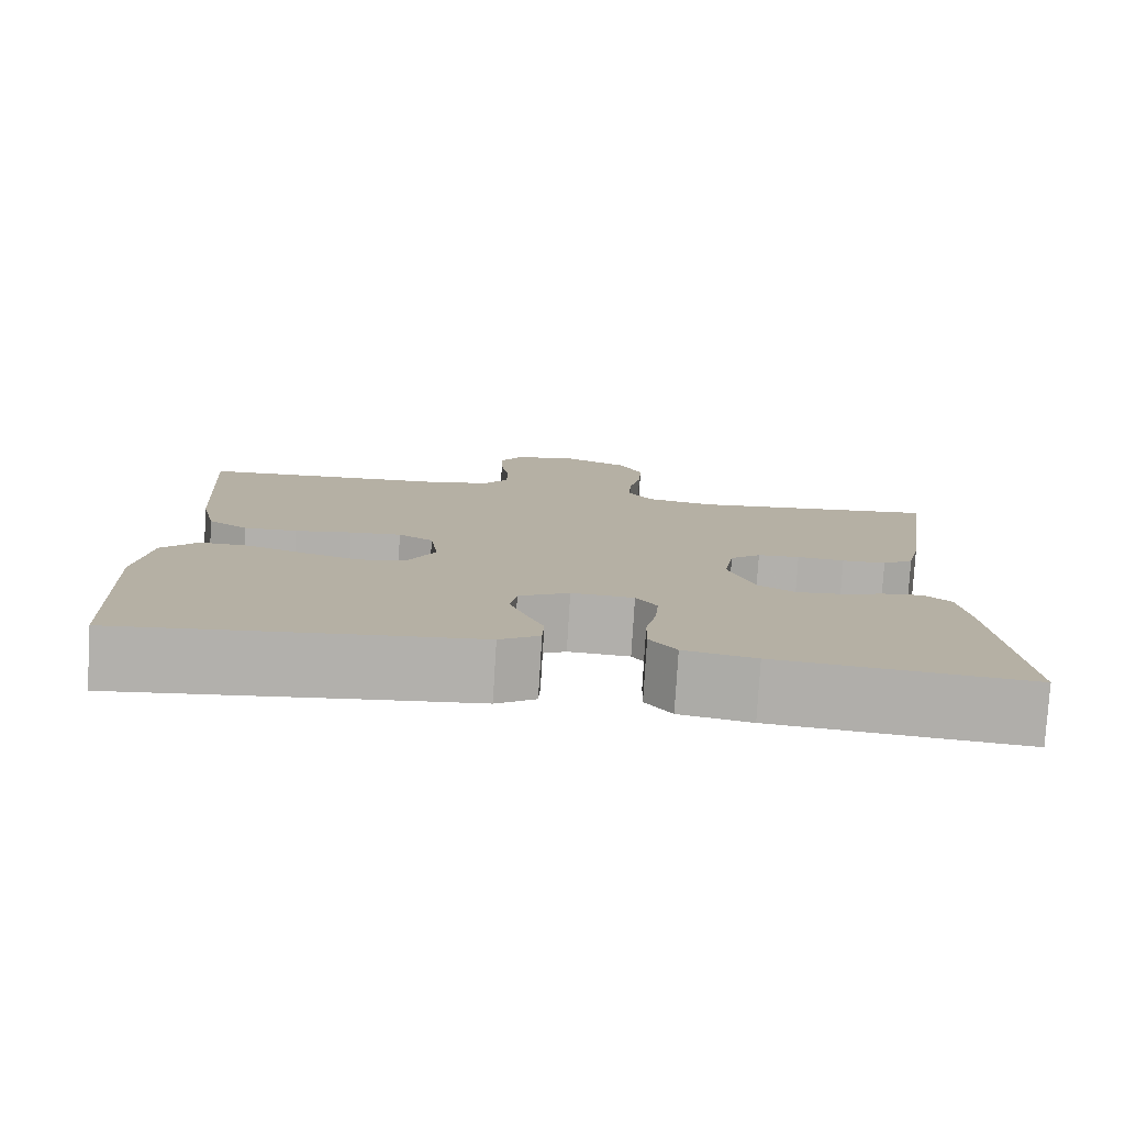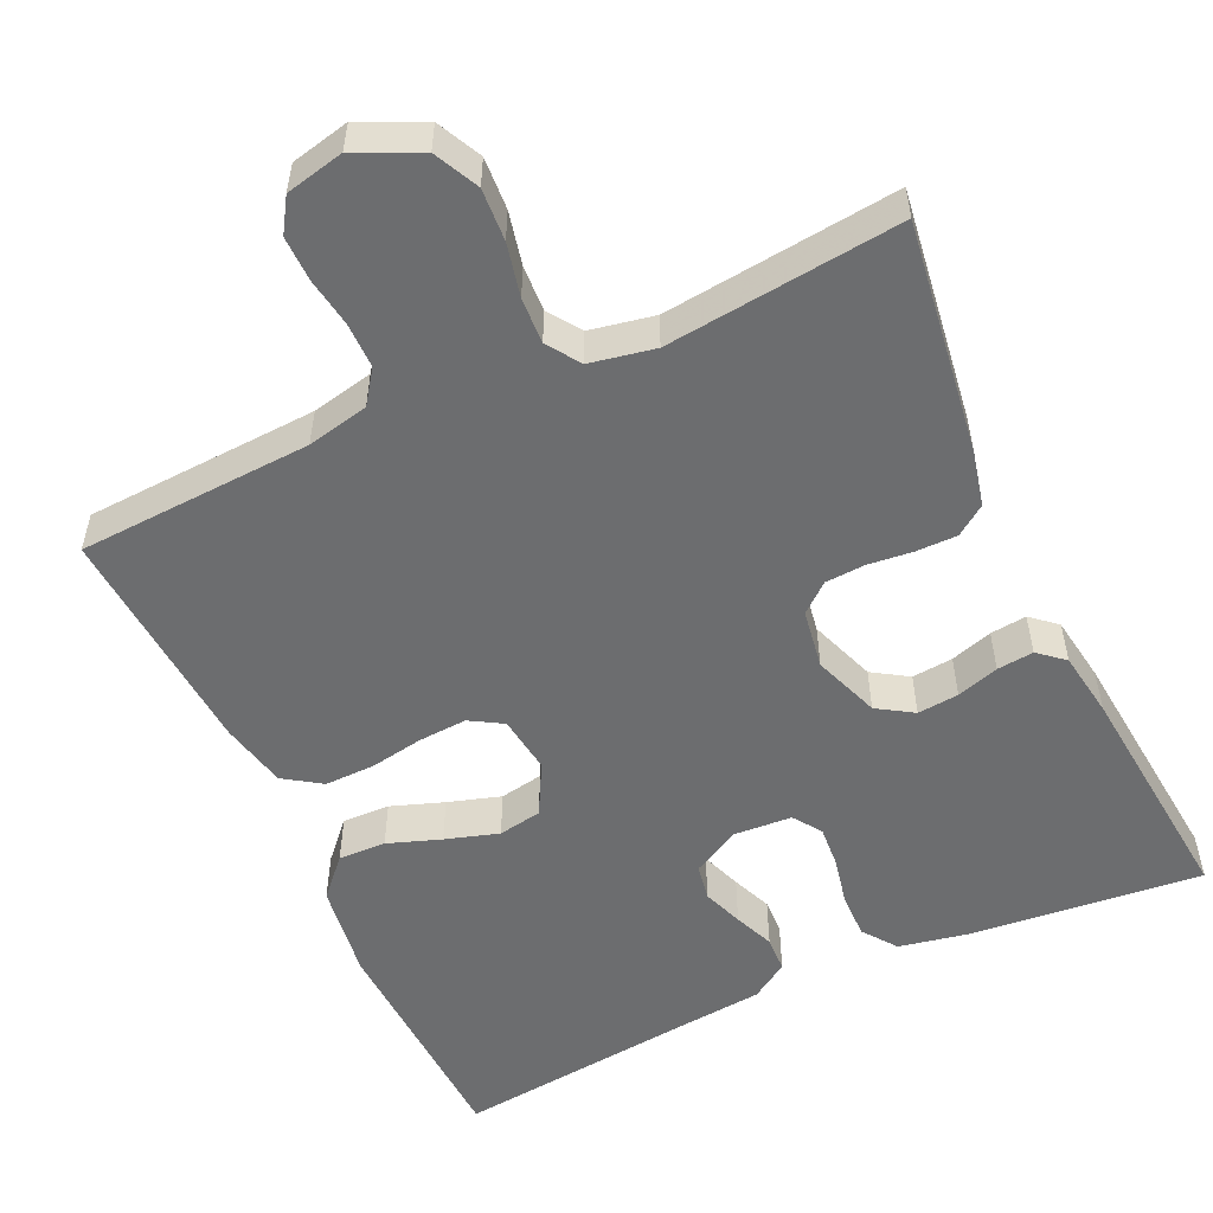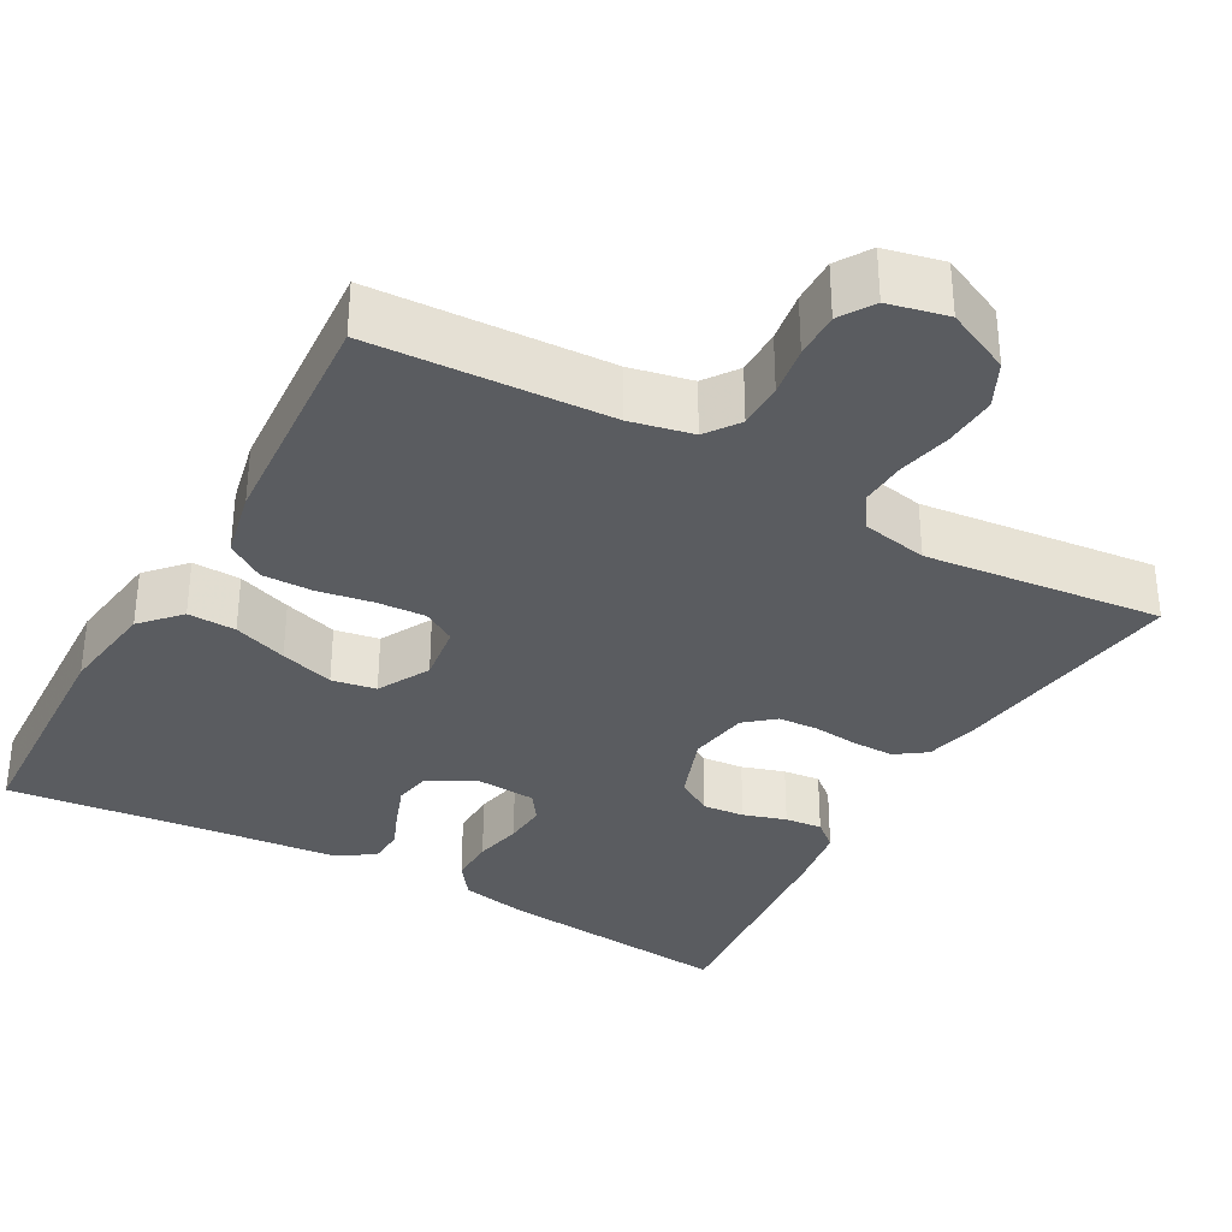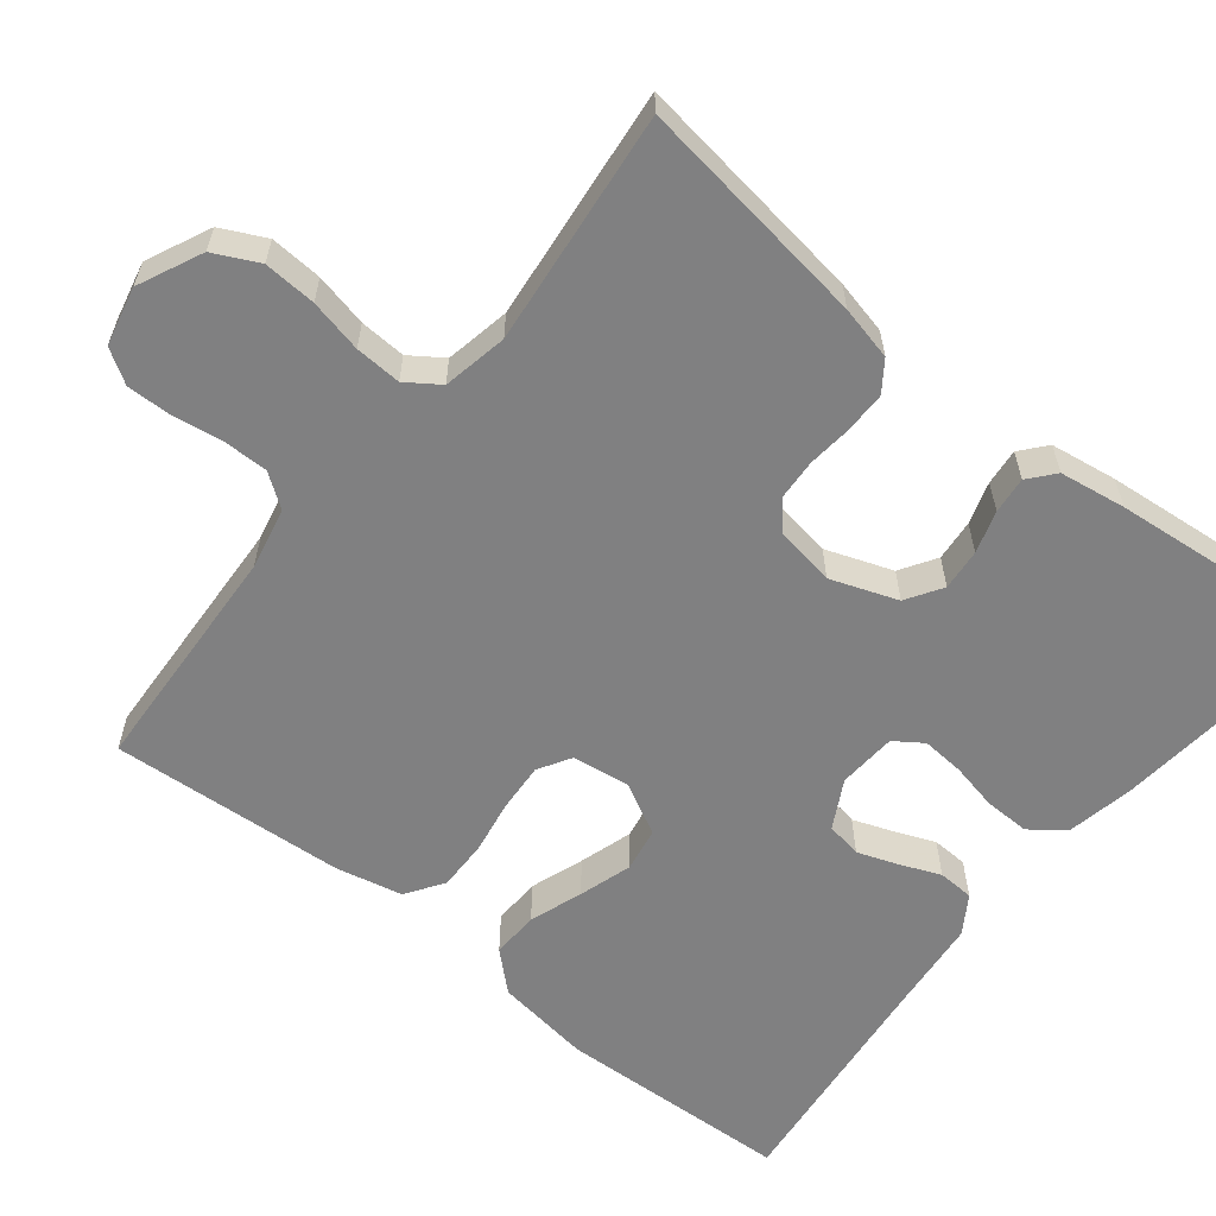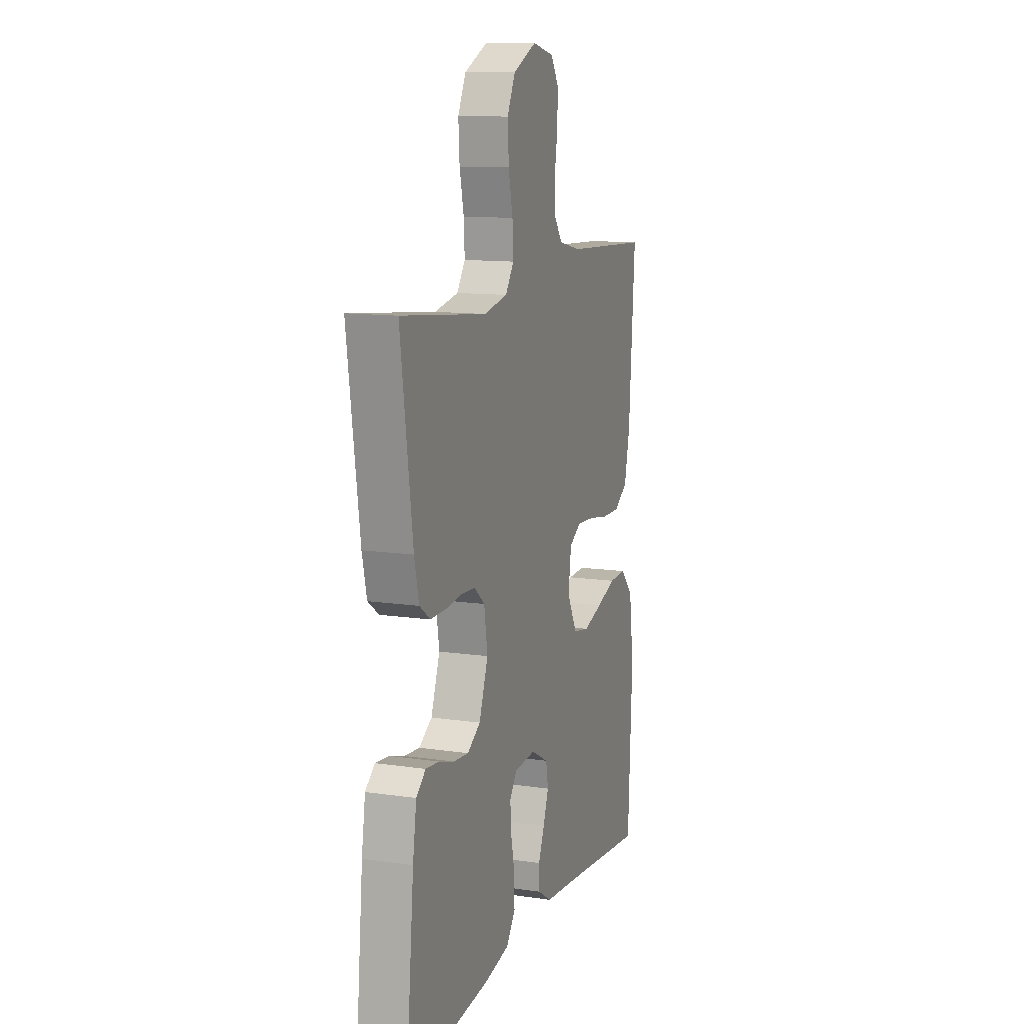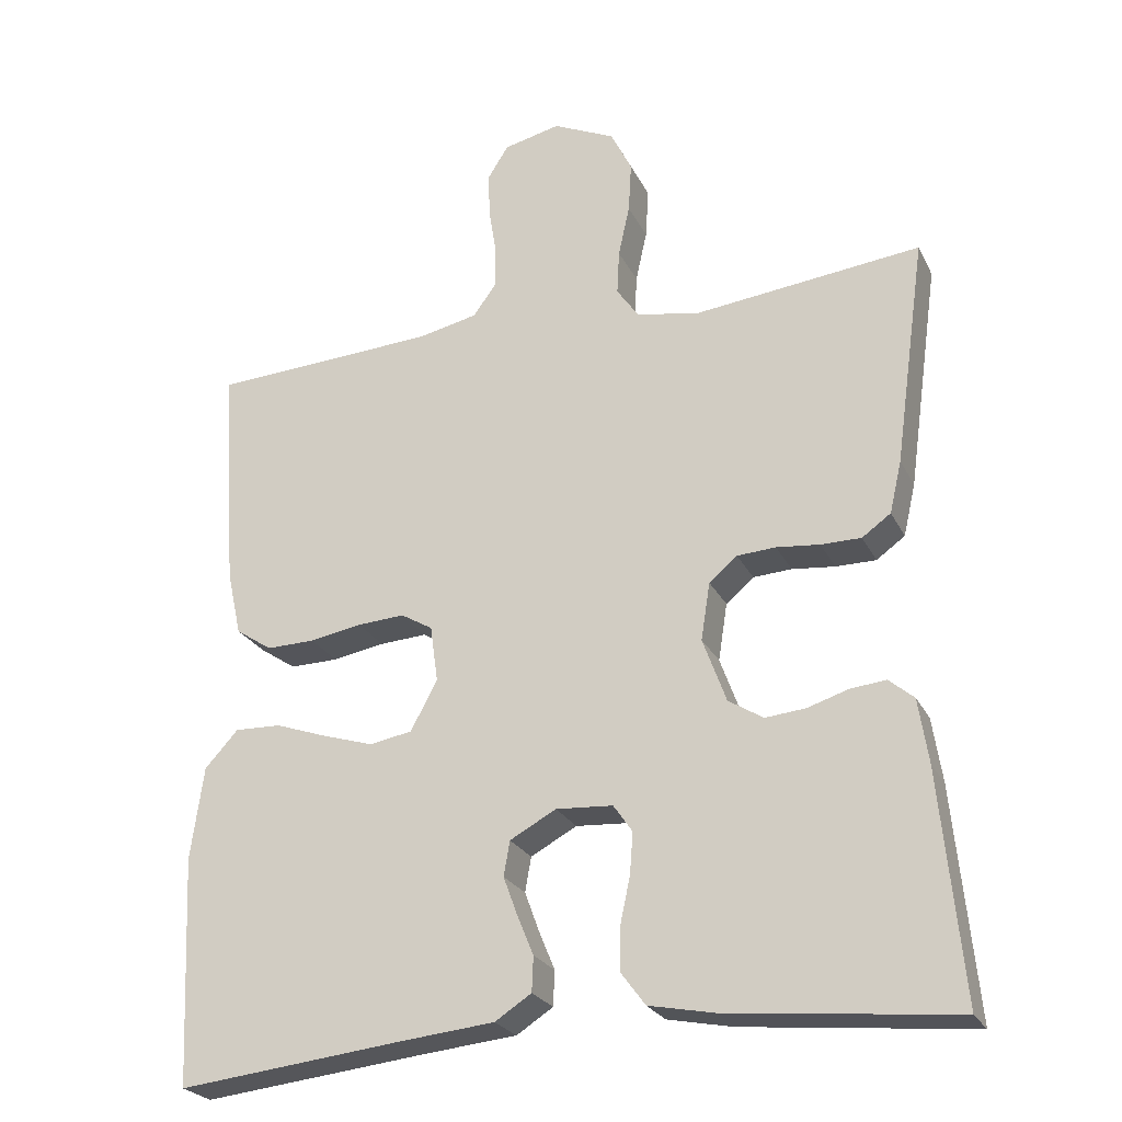
<metadata>
{"format":"obj","ext":"obj","renderer":"f3d","projection":"perspective","resolution":1024,"background":"white","views":[{"elev":-78.7,"azim":-3.5,"up":"+Z"},{"elev":-53.9,"azim":24.8,"up":"+Y"},{"elev":-33.9,"azim":-29.3,"up":"+Y"},{"elev":-60.2,"azim":51.3,"up":"+Y"},{"elev":12.1,"azim":109.3,"up":"+Z"},{"elev":-24.8,"azim":21.4,"up":"+Z"}]}
</metadata>
<code>
v 0.5 0.07 0.5
v 0.458 0.07 0.2
v 0.442 0.07 0.131
v 0.404 0.07 0.104
v 0.351 0.07 0.104
v 0.294 0.07 0.11
v 0.243 0.07 0.107
v 0.206 0.07 0.076
v 0.194 0.07 0
v 0.225 0.07 -0.085
v 0.271 0.07 -0.114
v 0.324 0.07 -0.109
v 0.378 0.07 -0.092
v 0.425 0.07 -0.087
v 0.458 0.07 -0.115
v 0.471 0.07 -0.2
v 0.5 0.07 -0.5
v 0.2 0.07 -0.47
v 0.114 0.07 -0.453
v 0.082 0.07 -0.41
v 0.083 0.07 -0.352
v 0.096 0.07 -0.291
v 0.1 0.07 -0.237
v 0.075 0.07 -0.201
v 0 0.07 -0.196
v -0.061 0.07 -0.229
v -0.069 0.07 -0.275
v -0.05 0.07 -0.327
v -0.029 0.07 -0.378
v -0.031 0.07 -0.424
v -0.079 0.07 -0.455
v -0.2 0.07 -0.467
v -0.5 0.07 -0.5
v -0.514 0.07 -0.2
v -0.497 0.07 -0.077
v -0.453 0.07 -0.029
v -0.392 0.07 -0.031
v -0.324 0.07 -0.055
v -0.256 0.07 -0.076
v -0.2 0.07 -0.066
v -0.165 0.07 0
v -0.175 0.07 0.074
v -0.217 0.07 0.099
v -0.279 0.07 0.095
v -0.348 0.07 0.083
v -0.412 0.07 0.082
v -0.46 0.07 0.114
v -0.479 0.07 0.2
v -0.5 0.07 0.5
v -0.2 0.07 0.516
v -0.121 0.07 0.533
v -0.091 0.07 0.575
v -0.091 0.07 0.633
v -0.101 0.07 0.696
v -0.102 0.07 0.754
v -0.075 0.07 0.797
v 0 0.07 0.814
v 0.082 0.07 0.776
v 0.11 0.07 0.719
v 0.106 0.07 0.652
v 0.091 0.07 0.584
v 0.088 0.07 0.525
v 0.117 0.07 0.483
v 0.2 0.07 0.467
v 0.5 0 0.5
v 0.458 0 0.2
v 0.442 0 0.131
v 0.404 0 0.104
v 0.351 0 0.104
v 0.294 0 0.11
v 0.243 0 0.107
v 0.206 0 0.076
v 0.194 0 0
v 0.225 0 -0.085
v 0.271 0 -0.114
v 0.324 0 -0.109
v 0.378 0 -0.092
v 0.425 0 -0.087
v 0.458 0 -0.115
v 0.471 0 -0.2
v 0.5 0 -0.5
v 0.2 0 -0.47
v 0.114 0 -0.453
v 0.082 0 -0.41
v 0.083 0 -0.352
v 0.096 0 -0.291
v 0.1 0 -0.237
v 0.075 0 -0.201
v 0 0 -0.196
v -0.061 0 -0.229
v -0.069 0 -0.275
v -0.05 0 -0.327
v -0.029 0 -0.378
v -0.031 0 -0.424
v -0.079 0 -0.455
v -0.2 0 -0.467
v -0.5 0 -0.5
v -0.514 0 -0.2
v -0.497 0 -0.077
v -0.453 0 -0.029
v -0.392 0 -0.031
v -0.324 0 -0.055
v -0.256 0 -0.076
v -0.2 0 -0.066
v -0.165 0 0
v -0.175 0 0.074
v -0.217 0 0.099
v -0.279 0 0.095
v -0.348 0 0.083
v -0.412 0 0.082
v -0.46 0 0.114
v -0.479 0 0.2
v -0.5 0 0.5
v -0.2 0 0.516
v -0.121 0 0.533
v -0.091 0 0.575
v -0.091 0 0.633
v -0.101 0 0.696
v -0.102 0 0.754
v -0.075 0 0.797
v 0 0 0.814
v 0.082 0 0.776
v 0.11 0 0.719
v 0.106 0 0.652
v 0.091 0 0.584
v 0.088 0 0.525
v 0.117 0 0.483
v 0.2 0 0.467
f 58 59 60 61
f 58 61 62
f 57 58 62
f 56 57 62
f 53 54 55 56
f 52 53 56 62
f 51 52 62 63
f 47 48 49 50
f 47 50 51 63
f 44 45 46 47
f 43 44 47 63
f 35 36 37 38
f 35 38 39
f 32 33 34 35
f 32 35 39
f 31 32 39 40
f 28 29 30 31
f 27 28 31 40
f 19 20 21 22
f 19 22 23
f 18 19 23
f 17 18 23
f 16 17 23 24
f 12 13 14 15
f 11 12 15 16
f 3 4 5 6
f 3 6 7
f 64 1 2 3
f 64 3 7
f 42 43 63 64
f 41 42 64 7
f 26 27 40 41
f 25 26 41
f 11 16 24 25
f 10 11 25 41
f 9 10 41
f 8 9 41
f 7 8 41
f 125 124 123 122
f 126 125 122
f 126 122 121
f 126 121 120
f 120 119 118 117
f 126 120 117 116
f 127 126 116 115
f 114 113 112 111
f 127 115 114 111
f 111 110 109 108
f 127 111 108 107
f 102 101 100 99
f 103 102 99
f 99 98 97 96
f 103 99 96
f 104 103 96 95
f 95 94 93 92
f 104 95 92 91
f 86 85 84 83
f 87 86 83
f 87 83 82
f 87 82 81
f 88 87 81 80
f 79 78 77 76
f 80 79 76 75
f 70 69 68 67
f 71 70 67
f 67 66 65 128
f 71 67 128
f 128 127 107 106
f 71 128 106 105
f 105 104 91 90
f 105 90 89
f 89 88 80 75
f 105 89 75 74
f 105 74 73
f 105 73 72
f 105 72 71
f 1 65 66 2
f 2 66 67 3
f 3 67 68 4
f 4 68 69 5
f 5 69 70 6
f 6 70 71 7
f 7 71 72 8
f 8 72 73 9
f 9 73 74 10
f 10 74 75 11
f 11 75 76 12
f 12 76 77 13
f 13 77 78 14
f 14 78 79 15
f 15 79 80 16
f 16 80 81 17
f 17 81 82 18
f 18 82 83 19
f 19 83 84 20
f 20 84 85 21
f 21 85 86 22
f 22 86 87 23
f 23 87 88 24
f 24 88 89 25
f 25 89 90 26
f 26 90 91 27
f 27 91 92 28
f 28 92 93 29
f 29 93 94 30
f 30 94 95 31
f 31 95 96 32
f 32 96 97 33
f 33 97 98 34
f 34 98 99 35
f 35 99 100 36
f 36 100 101 37
f 37 101 102 38
f 38 102 103 39
f 39 103 104 40
f 40 104 105 41
f 41 105 106 42
f 42 106 107 43
f 43 107 108 44
f 44 108 109 45
f 45 109 110 46
f 46 110 111 47
f 47 111 112 48
f 48 112 113 49
f 49 113 114 50
f 50 114 115 51
f 51 115 116 52
f 52 116 117 53
f 53 117 118 54
f 54 118 119 55
f 55 119 120 56
f 56 120 121 57
f 57 121 122 58
f 58 122 123 59
f 59 123 124 60
f 60 124 125 61
f 61 125 126 62
f 62 126 127 63
f 63 127 128 64
f 64 128 65 1

</code>
